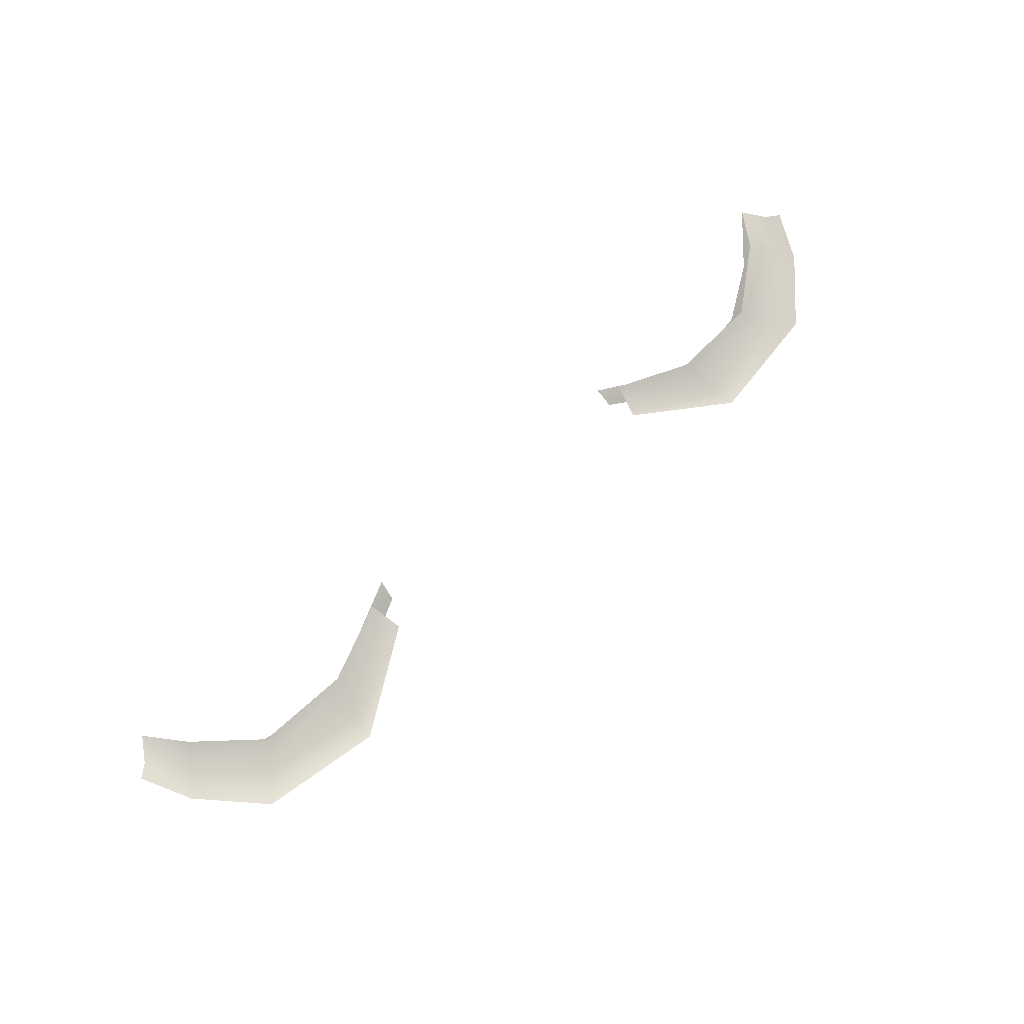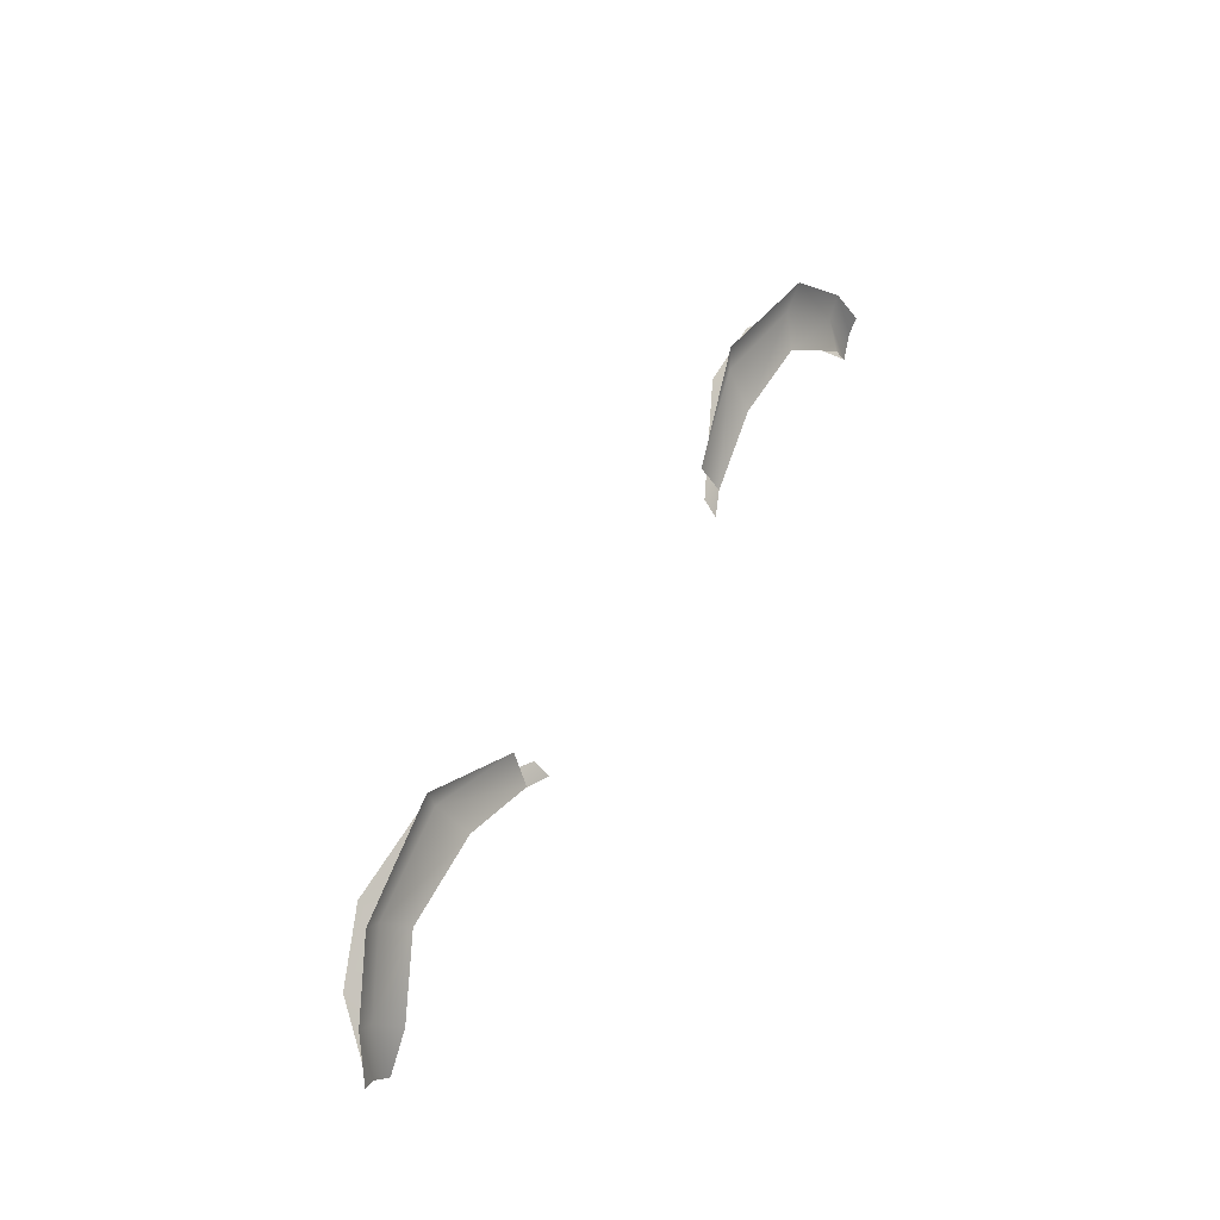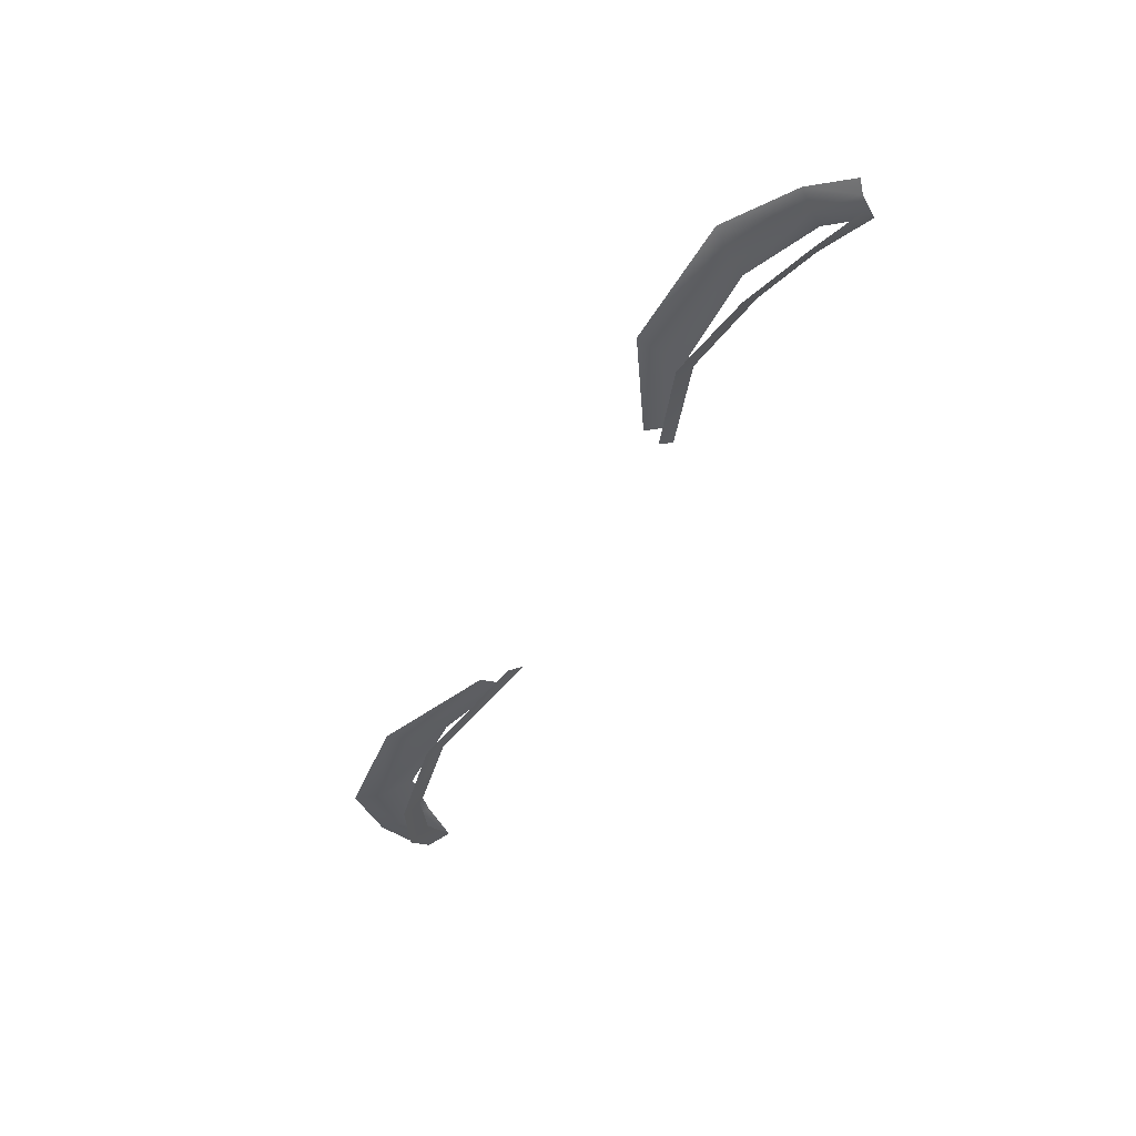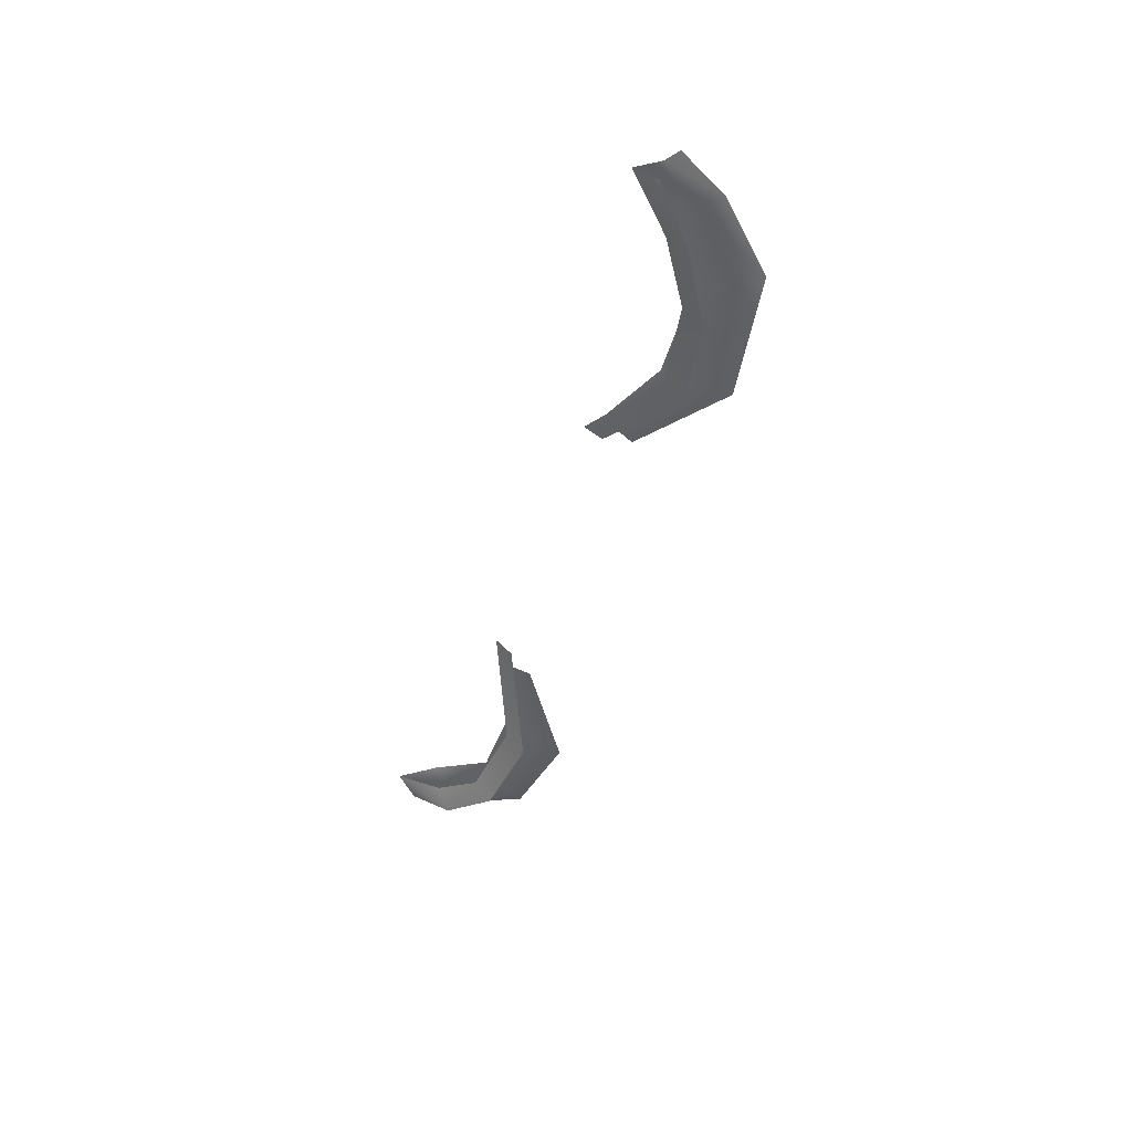
<metadata>
{"format":"obj","ext":"obj","renderer":"f3d","projection":"perspective","resolution":1024,"background":"white","views":[{"elev":63.9,"azim":-45.0,"up":"+Y"},{"elev":52.4,"azim":117.6,"up":"+Z"},{"elev":-48.9,"azim":63.5,"up":"+Y"},{"elev":-41.1,"azim":-105.9,"up":"+Y"}]}
</metadata>
<code>
g g0
g g1_avatar_eyelashes
v 0.05531 1.759 0.08834
v 0.05431 1.762 0.08592
v 0.05781 1.761 0.08987
v 0.05626 1.761 0.08861
v 0.02167 1.757 0.09606
v 0.03378 1.755 0.1034
v 0.0509 1.762 0.09045
v 0.04361 1.759 0.09584
v 0.05503 1.76 0.09537
v 0.05306 1.76 0.0931
v 0.04607 1.757 0.09907
v 0.0484 1.757 0.1019
v 0.03213 1.758 0.09606
v 0.02265 1.759 0.09235
v 0.03309 1.755 0.1004
v 0.03283 1.753 0.09822
v 0.01996 1.759 0.09316
v 0.01976 1.76 0.0911
v 0.03288 1.756 0.09599
v 0.04996 1.758 0.09076
v 0.05131 1.755 0.09246
v 0.04385 1.753 0.09654
v 0.04372 1.755 0.09445
v -0.05531 1.759 0.08834
v -0.05431 1.762 0.08592
v -0.05626 1.761 0.08861
v -0.05781 1.761 0.08987
v -0.02167 1.757 0.09606
v -0.03378 1.755 0.1034
v -0.04361 1.759 0.09584
v -0.0509 1.762 0.09045
v -0.04607 1.757 0.09907
v -0.05306 1.76 0.0931
v -0.05503 1.76 0.09537
v -0.0484 1.757 0.1019
v -0.02265 1.759 0.09235
v -0.03213 1.758 0.09606
v -0.03309 1.755 0.1004
v -0.01976 1.76 0.0911
v -0.01996 1.759 0.09316
v -0.03283 1.753 0.09822
v -0.03288 1.756 0.09599
v -0.04385 1.753 0.09654
v -0.05131 1.755 0.09246
v -0.04996 1.758 0.09076
v -0.04372 1.755 0.09445
f 44 25 24
f 44 45 25
f 46 45 44
f 46 44 43
f 43 42 46
f 43 41 42
f 42 41 40
f 42 40 39
f 9 4 3
f 9 10 4
f 12 10 9
f 12 11 10
f 6 11 12
f 6 15 11
f 5 15 6
f 5 14 15
f 15 14 13
f 11 15 13
f 11 13 8
f 10 11 8
f 10 8 7
f 10 7 2
f 10 2 4
f 33 26 25
f 33 25 31
f 33 31 30
f 33 30 32
f 32 30 37
f 32 37 38
f 38 37 36
f 28 38 36
f 28 29 38
f 29 32 38
f 29 35 32
f 35 33 32
f 35 34 33
f 34 26 33
f 34 27 26
f 19 18 17
f 19 17 16
f 22 19 16
f 22 23 19
f 23 22 21
f 23 21 20
f 21 2 20
f 21 1 2

</code>
